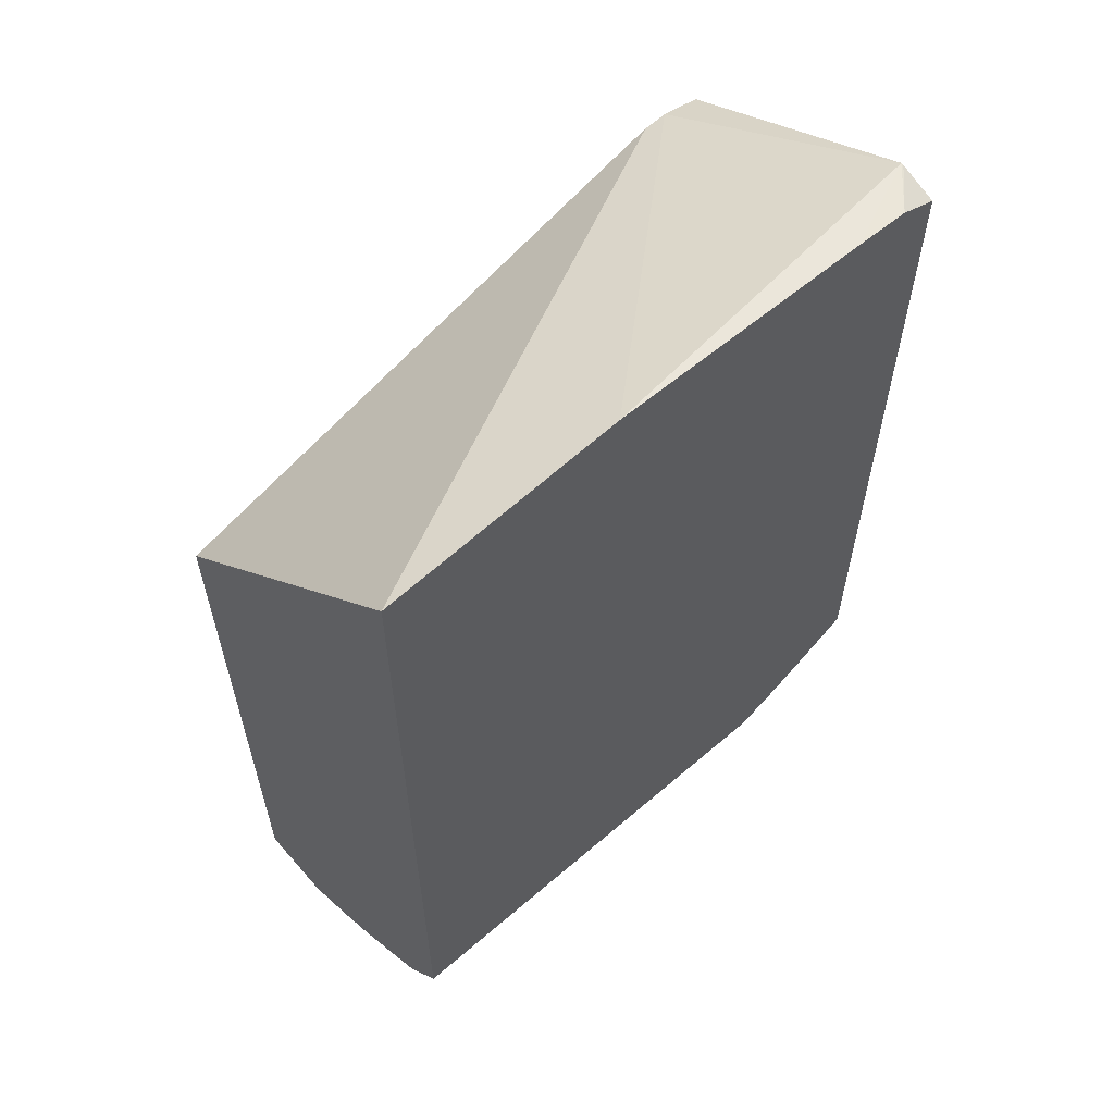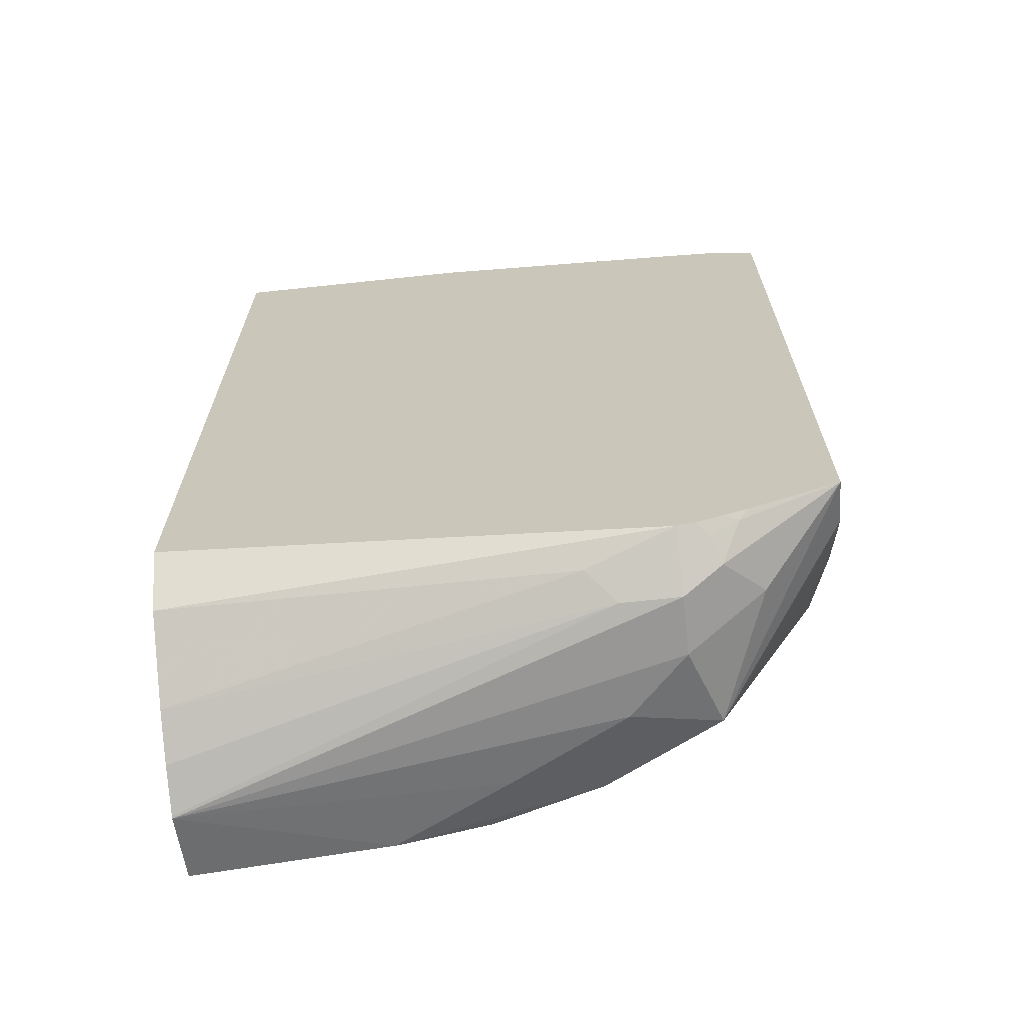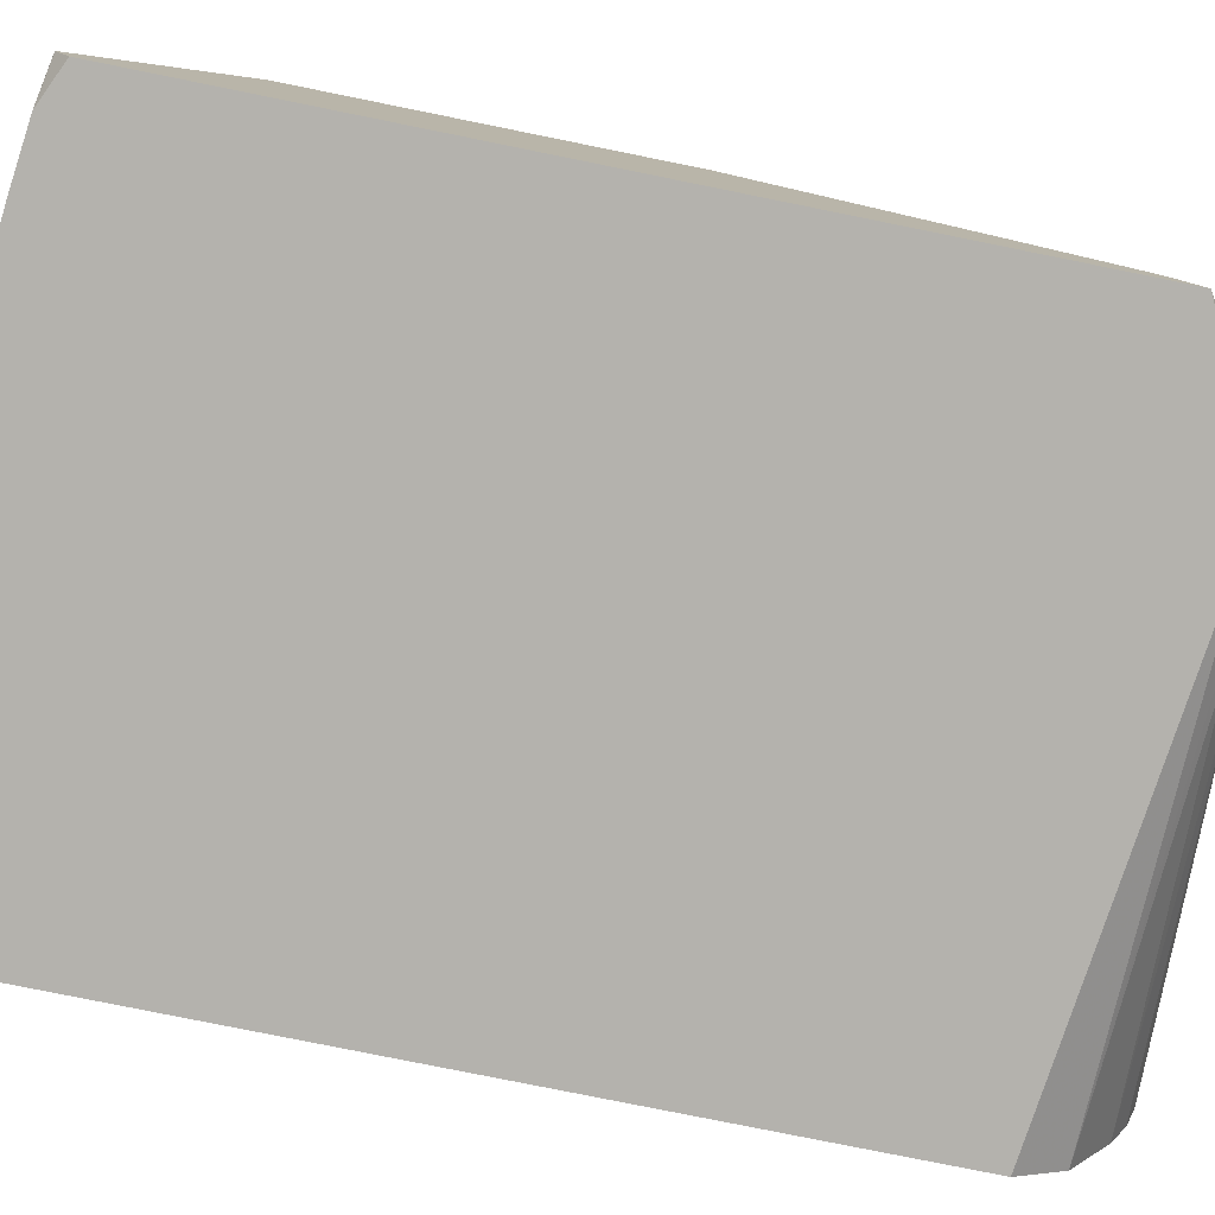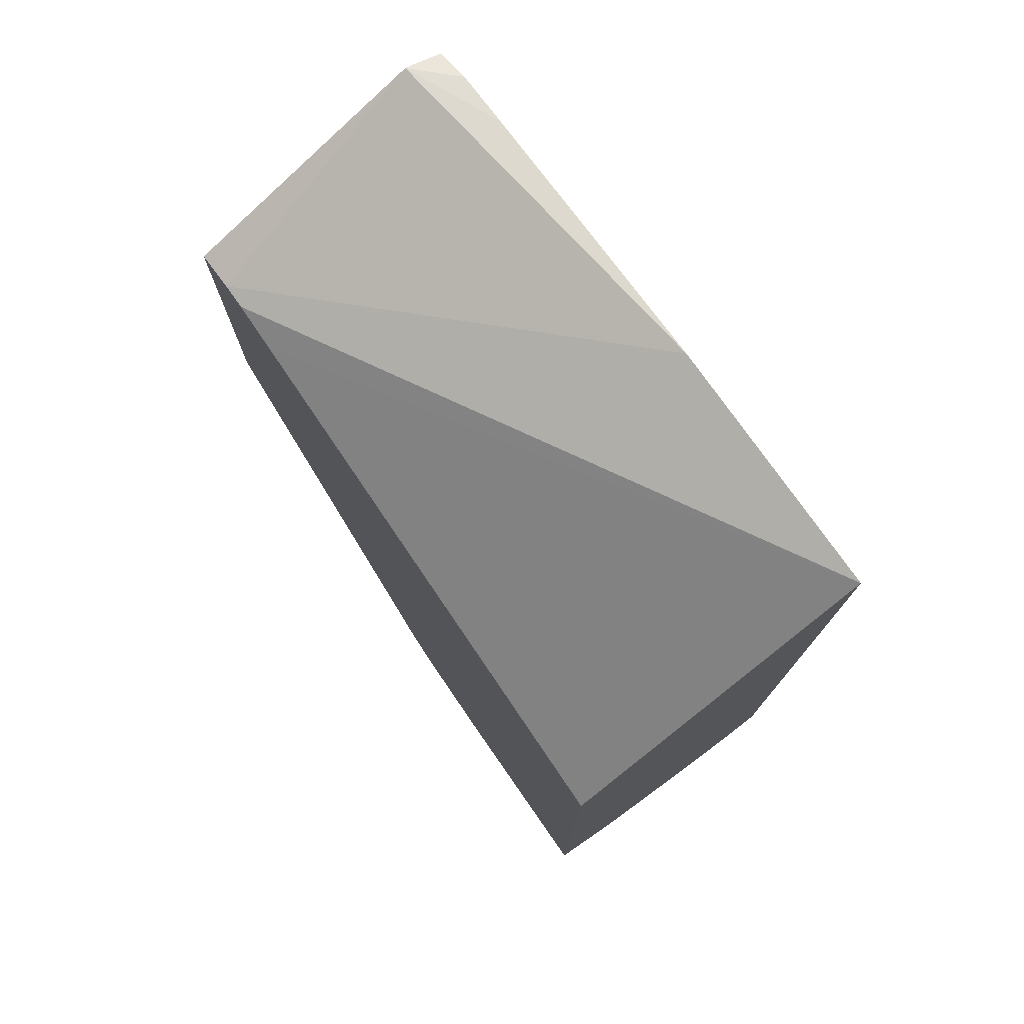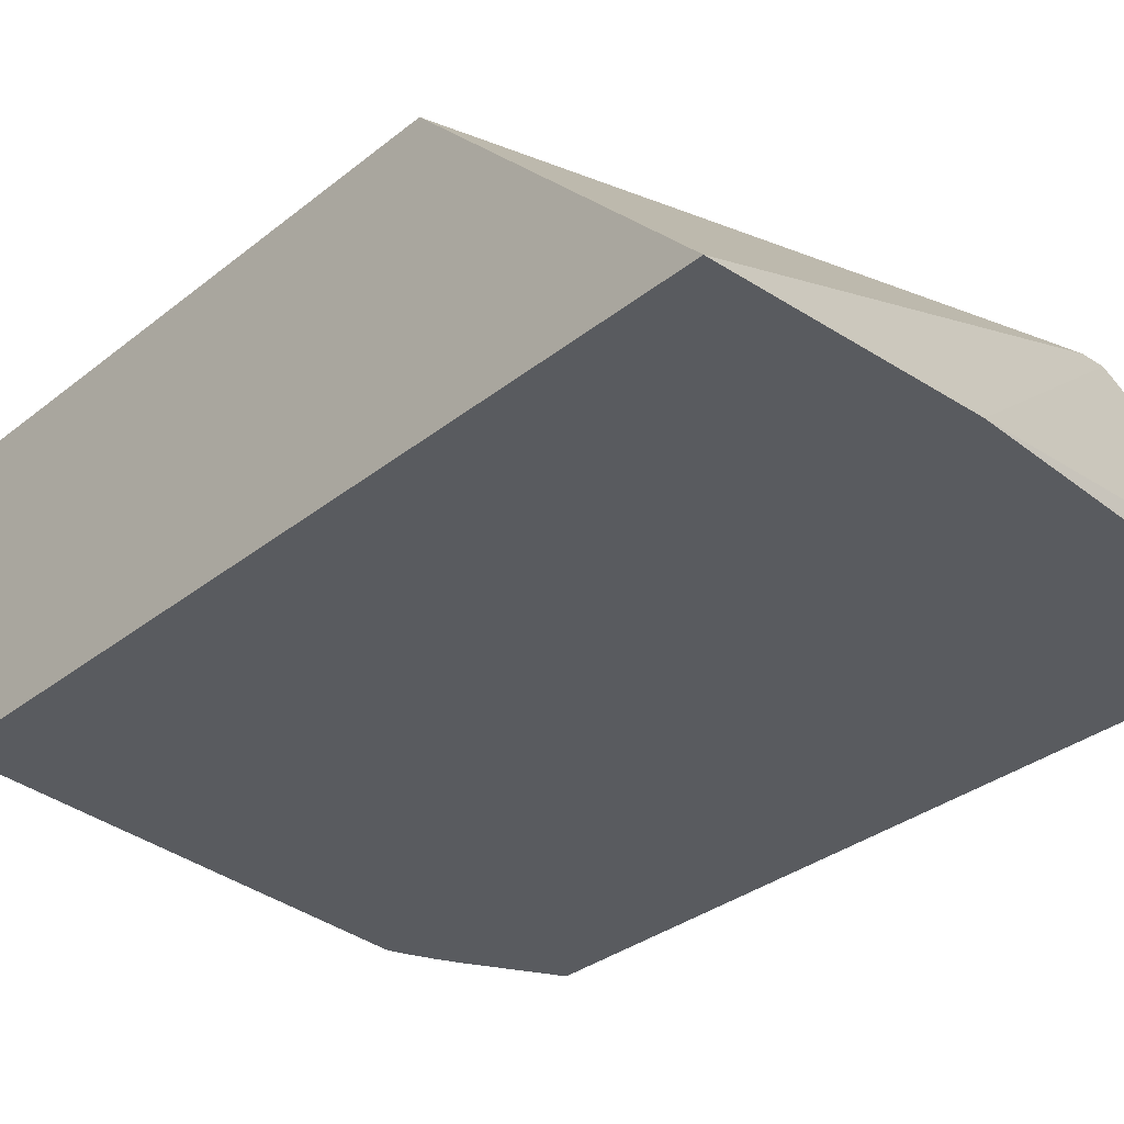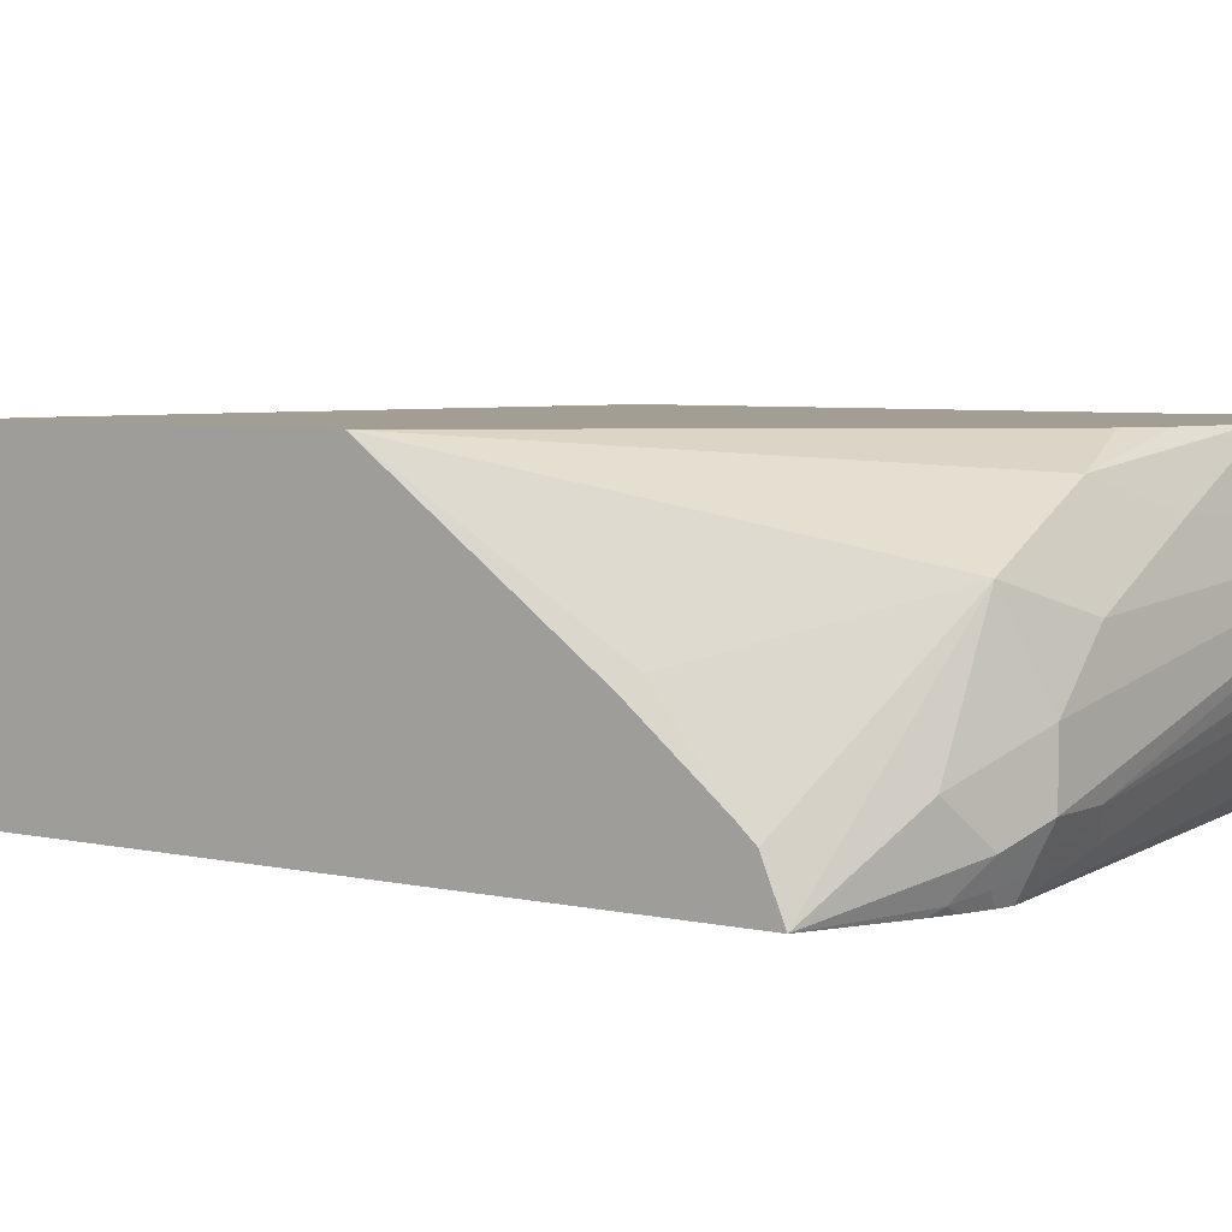
<metadata>
{"format":"obj","ext":"obj","renderer":"f3d","projection":"perspective","resolution":1024,"background":"white","views":[{"elev":60.2,"azim":-43.4,"up":"+Z"},{"elev":-67.3,"azim":6.1,"up":"+Z"},{"elev":-79.5,"azim":78.6,"up":"+Y"},{"elev":76.5,"azim":-125.2,"up":"+Z"},{"elev":-32.2,"azim":-42.0,"up":"+Y"},{"elev":5.2,"azim":125.4,"up":"+Y"}]}
</metadata>
<code>
v -0.007286 0.06138 0.5091
v 0.08224 0.06138 0.5091
v 0.194 0.1623 0.4582
v 0.1775 0.1623 0.4544
v -0.007286 0.1623 0.4113
v -0.007286 0.06138 0.2139
v 0.1834 0.06138 0.4993
v 0.2182 0.07546 0.4963
v 0.203 0.1623 0.4582
v -0.007286 0.1623 0.1764
v -0.007286 0.07474 0.1971
v 0.163 0.06138 0.1935
v 0.204 0.06138 0.4968
v 0.2182 0.07461 0.4961
v 0.2182 0.1623 0.4539
v 0.218 0.1623 0.454
v 0.06117 0.1623 0.1835
v -0.007286 0.1361 0.1696
v -0.007286 0.1028 0.1816
v 0.1325 0.07135 0.1886
v 0.1427 0.06795 0.1903
v 0.163 0.06795 0.1903
v 0.1691 0.06138 0.195
v 0.2182 0.06138 0.4905
v 0.2182 0.1623 0.3333
v 0.1019 0.1427 0.1835
v 0.06516 0.1623 0.1843
v 0.1325 0.1529 0.1936
v 0.163 0.08154 0.1835
v -0.007286 0.1353 0.1698
v 0.1427 0.1223 0.1835
v 0.163 0.1019 0.1835
v -0.007286 0.1194 0.1747
v 0.1427 0.08154 0.1835
v 0.1732 0.06625 0.1936
v 0.1784 0.06138 0.1983
v 0.2182 0.06138 0.2162
v 0.2182 0.108 0.259
v 0.214 0.1121 0.2548
v 0.1732 0.1325 0.1936
v 0.1137 0.1623 0.2046
v 0.09394 0.1623 0.1915
v 0.1074 0.1623 0.1984
v 0.1766 0.07474 0.1903
v 0.1766 0.09513 0.1903
v 0.1834 0.0637 0.1988
v 0.1868 0.06138 0.2017
v 0.1902 0.08833 0.1971
v 0.2182 0.07852 0.2234
v 0.2182 0.08968 0.2365
v 0.2182 0.08349 0.2289
f 25 39 40
f 20 34 29
f 25 38 39
f 23 35 36
f 22 44 35
f 22 29 44
f 25 40 28
f 22 35 23
f 20 22 21
f 20 29 22
f 18 29 30
f 19 33 34
f 18 32 29
f 18 31 32
f 18 26 31
f 17 28 26
f 17 27 28
f 17 26 18
f 13 24 14
f 25 28 41
f 12 22 23
f 19 34 20
f 26 28 40
f 37 47 46
f 27 42 28
f 12 21 22
f 40 48 45
f 40 51 49
f 39 51 40
f 39 50 51
f 38 50 39
f 37 40 49
f 37 48 40
f 37 44 48
f 37 46 44
f 36 46 47
f 35 44 46
f 35 46 36
f 32 40 45
f 31 40 32
f 30 34 33
f 44 45 48
f 29 32 45
f 29 34 30
f 28 43 41
f 28 42 43
f 26 40 31
f 11 21 12
f 29 45 44
f 11 19 20
f 2 7 8
f 1 7 2
f 1 13 7
f 1 24 13
f 1 37 24
f 1 47 37
f 1 36 47
f 1 23 36
f 1 12 23
f 1 6 12
f 1 11 6
f 1 19 11
f 1 33 19
f 1 30 33
f 1 18 30
f 1 10 18
f 1 5 10
f 1 4 5
f 1 3 4
f 1 9 3
f 11 20 21
f 2 8 9
f 3 9 16
f 1 2 9
f 3 15 25
f 10 17 18
f 8 16 9
f 8 15 16
f 8 25 15
f 8 38 25
f 8 50 38
f 8 49 51
f 8 37 49
f 8 24 37
f 8 14 24
f 8 51 50
f 7 13 8
f 3 25 41
f 8 13 14
f 3 41 43
f 3 43 42
f 3 42 27
f 3 16 15
f 3 17 10
f 3 10 5
f 3 5 4
f 6 11 12
f 3 27 17

</code>
